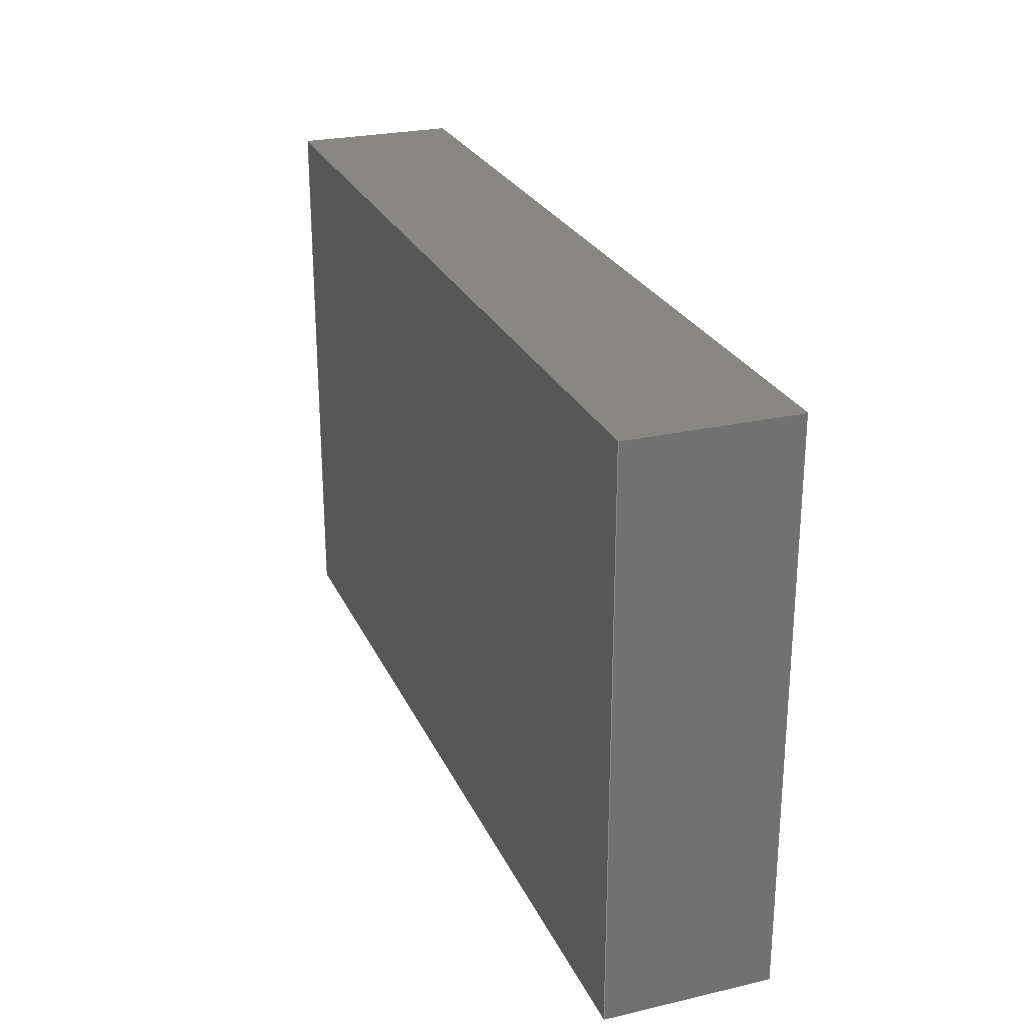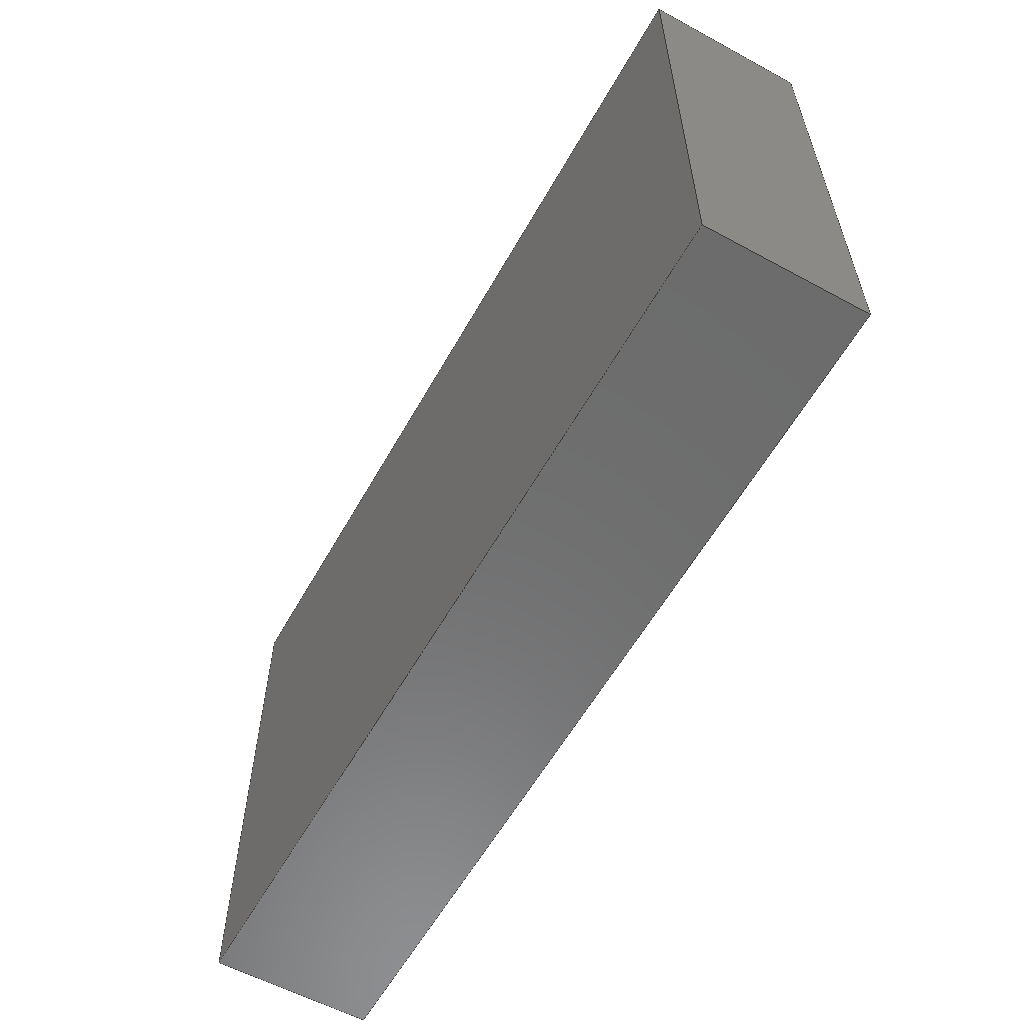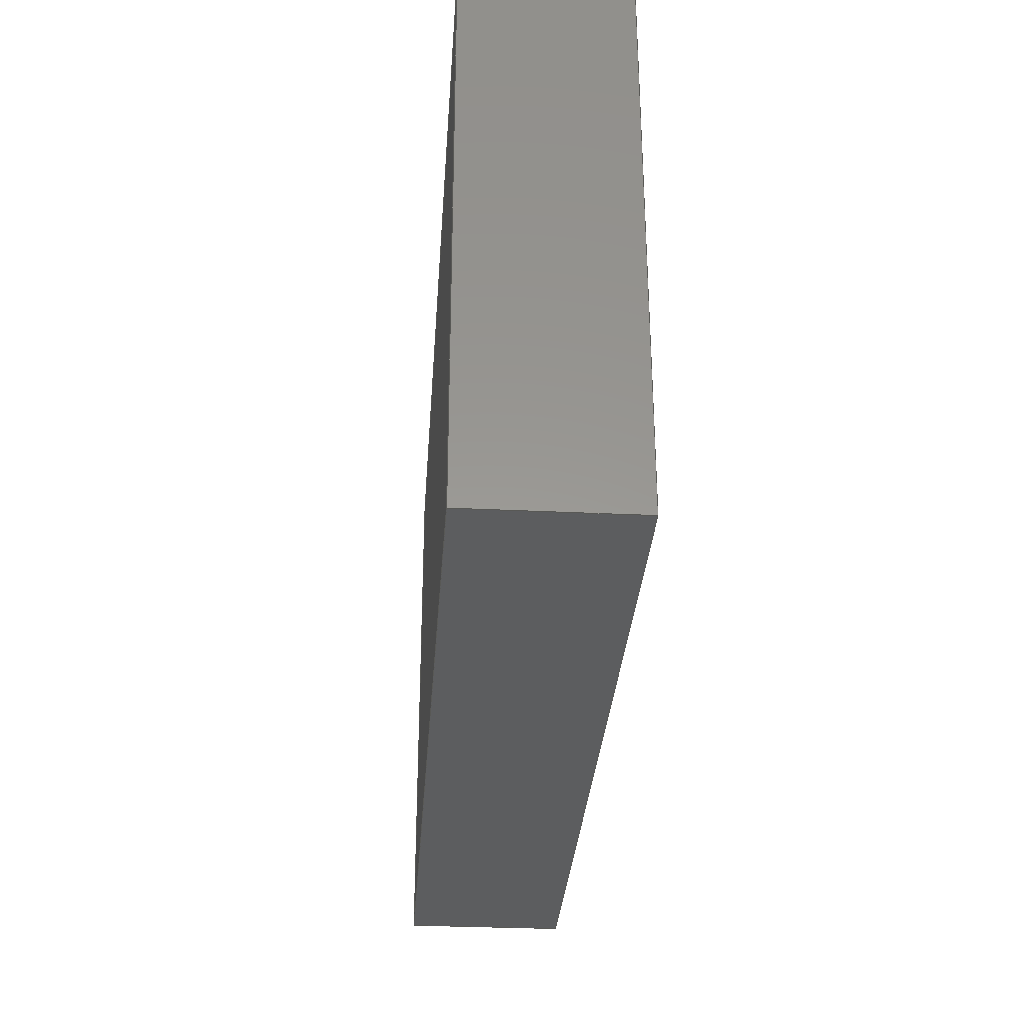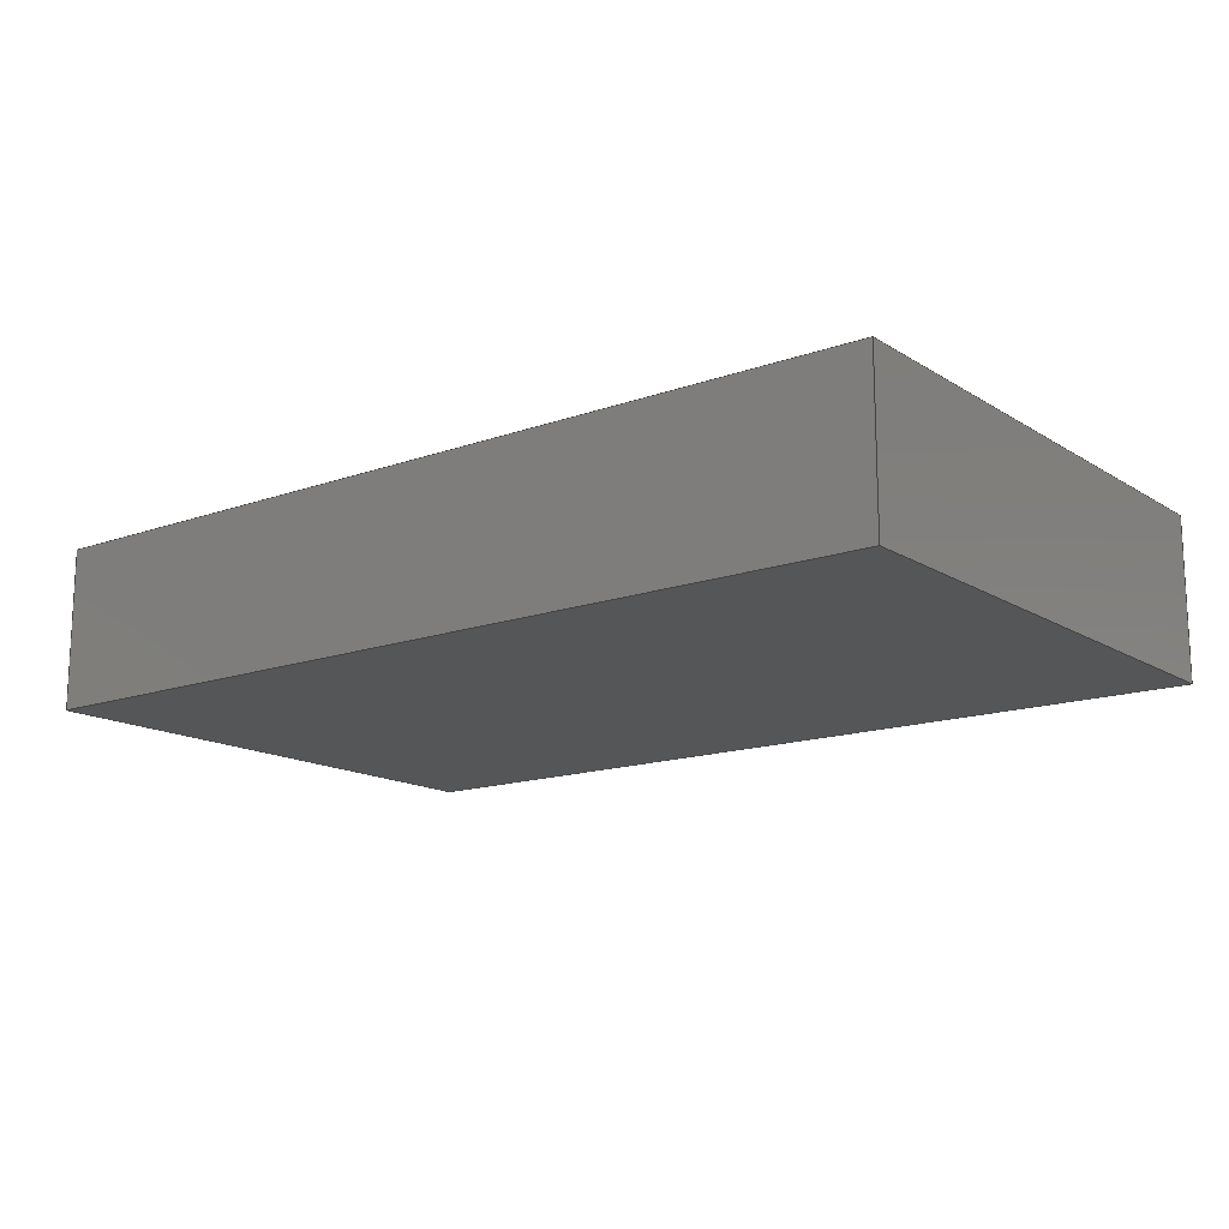
<metadata>
{"format":"step","ext":"step","renderer":"f3d","projection":"perspective","resolution":1024,"background":"white","views":[{"elev":25.6,"azim":69.8,"up":"+Z"},{"elev":-58.7,"azim":60.8,"up":"+Z"},{"elev":-31.5,"azim":-93.9,"up":"+Z"},{"elev":-14.9,"azim":-142.5,"up":"+Y"}]}
</metadata>
<code>
ISO-10303-21;
DATA;
#1 = ORIENTED_EDGE ( 'NONE', *, *, #131, .T. ) ;
#2 = EDGE_LOOP ( 'NONE', ( #24, #189, #81, #184 ) ) ;
#3 = EDGE_CURVE ( 'NONE', #140, #85, #188, .T. ) ;
#4 = AXIS2_PLACEMENT_3D ( 'NONE', #32, #16, #73 ) ;
#5 = CARTESIAN_POINT ( 'NONE',  ( -8.063, 3.2, -5.5 ) ) ;
#6 = DIRECTION ( 'NONE',  ( -1, 0, 1.577e-16 ) ) ;
#7 = ADVANCED_FACE ( 'NONE', ( #46 ), #104, .F. ) ;
#8 = UNCERTAINTY_MEASURE_WITH_UNIT (LENGTH_MEASURE( 1e-05 ), #99, 'distance_accuracy_value', 'NONE');
#9 = AXIS2_PLACEMENT_3D ( 'NONE', #198, #58, #116 ) ;
#10 = FACE_OUTER_BOUND ( 'NONE', #2, .T. ) ;
#11 = SURFACE_SIDE_STYLE ('',( #197 ) ) ;
#12 =( NAMED_UNIT ( * ) SI_UNIT ( $, .STERADIAN. ) SOLID_ANGLE_UNIT ( ) );
#13 = DIRECTION ( 'NONE',  ( -1.577e-16, -0, -1 ) ) ;
#14 = ADVANCED_FACE ( 'NONE', ( #192 ), #65, .F. ) ;
#15 = ORIENTED_EDGE ( 'NONE', *, *, #124, .T. ) ;
#16 = DIRECTION ( 'NONE',  ( 0, 0, 1 ) ) ;
#17 = ORIENTED_EDGE ( 'NONE', *, *, #139, .F. ) ;
#18 = EDGE_CURVE ( 'NONE', #98, #31, #20, .T. ) ;
#19 = LINE ( 'NONE', #149, #135 ) ;
#20 = LINE ( 'NONE', #76, #30 ) ;
#21 = DIRECTION ( 'NONE',  ( -1, -0, -0 ) ) ;
#22 = CARTESIAN_POINT ( 'NONE',  ( -8.063, 3.2, -5.5 ) ) ;
#23 = LINE ( 'NONE', #82, #156 ) ;
#24 = ORIENTED_EDGE ( 'NONE', *, *, #131, .F. ) ;
#25 = CARTESIAN_POINT ( 'NONE',  ( 9.937, 3.2, -5.5 ) ) ;
#26 = CARTESIAN_POINT ( 'NONE',  ( -8.063, 0, -5.5 ) ) ;
#27 = EDGE_CURVE ( 'NONE', #85, #33, #148, .T. ) ;
#28 = STYLED_ITEM ( 'NONE', ( #154 ), #36 ) ;
#29 = ORIENTED_EDGE ( 'NONE', *, *, #71, .F. ) ;
#30 = VECTOR ( 'NONE', #50, 1000 ) ;
#31 = VERTEX_POINT ( 'NONE', #79 ) ;
#32 = CARTESIAN_POINT ( 'NONE',  ( -8.063, 3.2, -5.5 ) ) ;
#33 = VERTEX_POINT ( 'NONE', #54 ) ;
#34 = CARTESIAN_POINT ( 'NONE',  ( -8.063, 3.2, -5.5 ) ) ;
#35 = CARTESIAN_POINT ( 'NONE',  ( 9.937, 3.2, -5.5 ) ) ;
#36 = ADVANCED_BREP_SHAPE_REPRESENTATION ( 'DmMc_Counter_Weight', ( #105, #179 ), #176 ) ;
#37 =( NAMED_UNIT ( * ) PLANE_ANGLE_UNIT ( ) SI_UNIT ( $, .RADIAN. ) );
#38 = CARTESIAN_POINT ( 'NONE',  ( 9.937, 3.2, -5.5 ) ) ;
#39 = DIRECTION ( 'NONE',  ( -3.154e-16, 0, -1 ) ) ;
#40 =( NAMED_UNIT ( * ) SI_UNIT ( $, .STERADIAN. ) SOLID_ANGLE_UNIT ( ) );
#41 = ORIENTED_EDGE ( 'NONE', *, *, #103, .F. ) ;
#42 = ORIENTED_EDGE ( 'NONE', *, *, #139, .T. ) ;
#43 = VECTOR ( 'NONE', #195, 1000 ) ;
#44 = ORIENTED_EDGE ( 'NONE', *, *, #88, .F. ) ;
#45 = AXIS2_PLACEMENT_3D ( 'NONE', #91, #6, #159 ) ;
#46 = FACE_OUTER_BOUND ( 'NONE', #157, .T. ) ;
#47 = DIRECTION ( 'NONE',  ( -1, -0, -0 ) ) ;
#48 = PRODUCT_DEFINITION_SHAPE ( 'NONE', 'NONE',  #78 ) ;
#49 = DIRECTION ( 'NONE',  ( -0, -1, -0 ) ) ;
#50 = DIRECTION ( 'NONE',  ( -1.577e-16, -0, -1 ) ) ;
#51 = VECTOR ( 'NONE', #13, 1000 ) ;
#52 = SURFACE_STYLE_USAGE ( .BOTH. , #127 ) ;
#53 = COLOUR_RGB ( '',0.7922, 0.8196, 0.9333 ) ;
#54 = CARTESIAN_POINT ( 'NONE',  ( -8.063, 0, -5.5 ) ) ;
#55 = VECTOR ( 'NONE', #126, 1000 ) ;
#56 = CARTESIAN_POINT ( 'NONE',  ( -8.063, 0, 5.5 ) ) ;
#57 = CARTESIAN_POINT ( 'NONE',  ( 0, 0, 0 ) ) ;
#58 = DIRECTION ( 'NONE',  ( 0, 0, -1 ) ) ;
#59 = CARTESIAN_POINT ( 'NONE',  ( 9.937, 3.2, 5.5 ) ) ;
#60 = FACE_OUTER_BOUND ( 'NONE', #190, .T. ) ;
#61 = AXIS2_PLACEMENT_3D ( 'NONE', #22, #80, #39 ) ;
#62 = PRESENTATION_LAYER_ASSIGNMENT (  '', '', ( #28 ) ) ;
#63 = VERTEX_POINT ( 'NONE', #59 ) ;
#64 = ORIENTED_EDGE ( 'NONE', *, *, #110, .T. ) ;
#65 = PLANE ( 'NONE',  #45 ) ;
#66 = UNCERTAINTY_MEASURE_WITH_UNIT (LENGTH_MEASURE( 1e-05 ), #178, 'distance_accuracy_value', 'NONE');
#67 = FILL_AREA_STYLE ('',( #194 ) ) ;
#68 = VECTOR ( 'NONE', #21, 1000 ) ;
#69 = CARTESIAN_POINT ( 'NONE',  ( 0, 0, 0 ) ) ;
#70 =( NAMED_UNIT ( * ) SI_UNIT ( $, .STERADIAN. ) SOLID_ANGLE_UNIT ( ) );
#71 = EDGE_CURVE ( 'NONE', #140, #31, #147, .T. ) ;
#72 = ADVANCED_FACE ( 'NONE', ( #10 ), #160, .F. ) ;
#73 = DIRECTION ( 'NONE',  ( 1, 0, -0 ) ) ;
#74 = ORIENTED_EDGE ( 'NONE', *, *, #173, .T. ) ;
#75 = LINE ( 'NONE', #5, #122 ) ;
#76 = CARTESIAN_POINT ( 'NONE',  ( 9.937, 0, -5.5 ) ) ;
#77 = LINE ( 'NONE', #182, #169 ) ;
#78 = PRODUCT_DEFINITION ( 'UNKNOWN', '', #121, #175 ) ;
#79 = CARTESIAN_POINT ( 'NONE',  ( 9.937, 0, -5.5 ) ) ;
#80 = DIRECTION ( 'NONE',  ( 1, 0, -3.154e-16 ) ) ;
#81 = ORIENTED_EDGE ( 'NONE', *, *, #18, .F. ) ;
#82 = CARTESIAN_POINT ( 'NONE',  ( -8.063, 0, -5.5 ) ) ;
#83 = DIRECTION ( 'NONE',  ( 0, -0, 1 ) ) ;
#84 = ORIENTED_EDGE ( 'NONE', *, *, #71, .T. ) ;
#85 = VERTEX_POINT ( 'NONE', #34 ) ;
#86 = PRODUCT ( 'DmMc_Counter_Weight', 'DmMc_Counter_Weight', '', ( #130 ) ) ;
#87 = VECTOR ( 'NONE', #186, 1000 ) ;
#88 = EDGE_CURVE ( 'NONE', #174, #63, #19, .T. ) ;
#89 = DIRECTION ( 'NONE',  ( 1, 0, 0 ) ) ;
#90 = CLOSED_SHELL ( 'NONE', ( #180, #151, #14, #7, #187, #72 ) ) ;
#91 = CARTESIAN_POINT ( 'NONE',  ( 9.937, 3.2, -5.5 ) ) ;
#92 = DIRECTION ( 'NONE',  ( 3.154e-16, 0, 1 ) ) ;
#93 = FACE_OUTER_BOUND ( 'NONE', #153, .T. ) ;
#94 = CARTESIAN_POINT ( 'NONE',  ( -8.063, 3.2, 5.5 ) ) ;
#95 = PLANE ( 'NONE',  #9 ) ;
#96 = DIRECTION ( 'NONE',  ( 1, 0, 0 ) ) ;
#97 = LINE ( 'NONE', #167, #87 ) ;
#98 = VERTEX_POINT ( 'NONE', #158 ) ;
#99 =( LENGTH_UNIT ( ) NAMED_UNIT ( * ) SI_UNIT ( .MILLI., .METRE. ) );
#100 = PRESENTATION_LAYER_ASSIGNMENT (  '', '', ( #141 ) ) ;
#101 = ORIENTED_EDGE ( 'NONE', *, *, #103, .T. ) ;
#102 =( GEOMETRIC_REPRESENTATION_CONTEXT ( 3 ) GLOBAL_UNCERTAINTY_ASSIGNED_CONTEXT ( ( #125 ) ) GLOBAL_UNIT_ASSIGNED_CONTEXT ( ( #129, #181, #12 ) ) REPRESENTATION_CONTEXT ( 'NONE', 'WORKASPACE' ) );
#103 = EDGE_CURVE ( 'NONE', #85, #174, #75, .T. ) ;
#104 = PLANE ( 'NONE',  #4 ) ;
#105 = MANIFOLD_SOLID_BREP ( 'Boss-Extrude1', #90 ) ;
#106 = ORIENTED_EDGE ( 'NONE', *, *, #27, .F. ) ;
#107 = DIRECTION ( 'NONE',  ( 0, 1, 0 ) ) ;
#108 =( GEOMETRIC_REPRESENTATION_CONTEXT ( 3 ) GLOBAL_UNCERTAINTY_ASSIGNED_CONTEXT ( ( #66 ) ) GLOBAL_UNIT_ASSIGNED_CONTEXT ( ( #178, #114, #40 ) ) REPRESENTATION_CONTEXT ( 'NONE', 'WORKASPACE' ) );
#109 = CARTESIAN_POINT ( 'NONE',  ( -8.063, 3.2, -5.5 ) ) ;
#110 = EDGE_CURVE ( 'NONE', #63, #98, #165, .T. ) ;
#111 = PRESENTATION_STYLE_ASSIGNMENT (( #52 ) ) ;
#112 = CARTESIAN_POINT ( 'NONE',  ( 0, 3.2, 0 ) ) ;
#113 = FILL_AREA_STYLE_COLOUR ( '', #53 ) ;
#114 =( NAMED_UNIT ( * ) PLANE_ANGLE_UNIT ( ) SI_UNIT ( $, .RADIAN. ) );
#115 = APPLICATION_PROTOCOL_DEFINITION ( 'draft international standard', 'automotive_design', 1998, #137 ) ;
#116 = DIRECTION ( 'NONE',  ( -1, 0, -0 ) ) ;
#117 = VERTEX_POINT ( 'NONE', #56 ) ;
#118 = AXIS2_PLACEMENT_3D ( 'NONE', #112, #138, #83 ) ;
#119 = ORIENTED_EDGE ( 'NONE', *, *, #88, .T. ) ;
#120 = ORIENTED_EDGE ( 'NONE', *, *, #110, .F. ) ;
#121 = PRODUCT_DEFINITION_FORMATION_WITH_SPECIFIED_SOURCE ( 'ANY', '', #86, .NOT_KNOWN. ) ;
#122 = VECTOR ( 'NONE', #92, 1000 ) ;
#123 = CARTESIAN_POINT ( 'NONE',  ( -8.063, 3.2, -5.5 ) ) ;
#124 = EDGE_CURVE ( 'NONE', #63, #140, #183, .T. ) ;
#125 = UNCERTAINTY_MEASURE_WITH_UNIT (LENGTH_MEASURE( 1e-05 ), #129, 'distance_accuracy_value', 'NONE');
#126 = DIRECTION ( 'NONE',  ( -0, -1, -0 ) ) ;
#127 = SURFACE_SIDE_STYLE ('',( #191 ) ) ;
#128 = FILL_AREA_STYLE ('',( #113 ) ) ;
#129 =( LENGTH_UNIT ( ) NAMED_UNIT ( * ) SI_UNIT ( .MILLI., .METRE. ) );
#130 = PRODUCT_CONTEXT ( 'NONE', #137, 'mechanical' ) ;
#131 = EDGE_CURVE ( 'NONE', #33, #117, #23, .T. ) ;
#132 = APPLICATION_PROTOCOL_DEFINITION ( 'draft international standard', 'automotive_design', 1998, #146 ) ;
#133 = CARTESIAN_POINT ( 'NONE',  ( 9.937, 3.2, 5.5 ) ) ;
#134 = ORIENTED_EDGE ( 'NONE', *, *, #3, .T. ) ;
#135 = VECTOR ( 'NONE', #89, 1000 ) ;
#136 = FACE_OUTER_BOUND ( 'NONE', #155, .T. ) ;
#137 = APPLICATION_CONTEXT ( 'automotive_design' ) ;
#138 = DIRECTION ( 'NONE',  ( 0, 1, 0 ) ) ;
#139 = EDGE_CURVE ( 'NONE', #174, #117, #97, .T. ) ;
#140 = VERTEX_POINT ( 'NONE', #25 ) ;
#141 = STYLED_ITEM ( 'NONE', ( #111 ), #105 ) ;
#142 = MECHANICAL_DESIGN_GEOMETRIC_PRESENTATION_REPRESENTATION (  '', ( #28 ), #102 ) ;
#143 = ORIENTED_EDGE ( 'NONE', *, *, #18, .T. ) ;
#144 = EDGE_LOOP ( 'NONE', ( #143, #29, #200, #64 ) ) ;
#145 = VECTOR ( 'NONE', #47, 1000 ) ;
#146 = APPLICATION_CONTEXT ( 'automotive_design' ) ;
#147 = LINE ( 'NONE', #35, #196 ) ;
#148 = LINE ( 'NONE', #109, #55 ) ;
#149 = CARTESIAN_POINT ( 'NONE',  ( -8.063, 3.2, 5.5 ) ) ;
#150 = PLANE ( 'NONE',  #118 ) ;
#151 = ADVANCED_FACE ( 'NONE', ( #136 ), #95, .F. ) ;
#152 = DIRECTION ( 'NONE',  ( 3.154e-16, 0, 1 ) ) ;
#153 = EDGE_LOOP ( 'NONE', ( #101, #119, #15, #134 ) ) ;
#154 = PRESENTATION_STYLE_ASSIGNMENT (( #162 ) ) ;
#155 = EDGE_LOOP ( 'NONE', ( #171, #120, #44, #42 ) ) ;
#156 = VECTOR ( 'NONE', #152, 1000 ) ;
#157 = EDGE_LOOP ( 'NONE', ( #74, #106, #202, #84 ) ) ;
#158 = CARTESIAN_POINT ( 'NONE',  ( 9.937, 0, 5.5 ) ) ;
#159 = DIRECTION ( 'NONE',  ( 1.577e-16, 0, 1 ) ) ;
#160 = PLANE ( 'NONE',  #172 ) ;
#161 = SHAPE_DEFINITION_REPRESENTATION ( #48, #36 ) ;
#162 = SURFACE_STYLE_USAGE ( .BOTH. , #11 ) ;
#163 = EDGE_CURVE ( 'NONE', #117, #98, #77, .T. ) ;
#164 = PLANE ( 'NONE',  #61 ) ;
#165 = LINE ( 'NONE', #133, #43 ) ;
#166 = ORIENTED_EDGE ( 'NONE', *, *, #27, .T. ) ;
#167 = CARTESIAN_POINT ( 'NONE',  ( -8.063, 3.2, 5.5 ) ) ;
#168 = PRODUCT_RELATED_PRODUCT_CATEGORY ( 'part', '', ( #86 ) ) ;
#169 = VECTOR ( 'NONE', #96, 1000 ) ;
#170 = DIRECTION ( 'NONE',  ( 1, 0, 0 ) ) ;
#171 = ORIENTED_EDGE ( 'NONE', *, *, #163, .T. ) ;
#172 = AXIS2_PLACEMENT_3D ( 'NONE', #69, #107, #177 ) ;
#173 = EDGE_CURVE ( 'NONE', #31, #33, #199, .T. ) ;
#174 = VERTEX_POINT ( 'NONE', #94 ) ;
#175 = PRODUCT_DEFINITION_CONTEXT ( 'detailed design', #146, 'design' ) ;
#176 =( GEOMETRIC_REPRESENTATION_CONTEXT ( 3 ) GLOBAL_UNCERTAINTY_ASSIGNED_CONTEXT ( ( #8 ) ) GLOBAL_UNIT_ASSIGNED_CONTEXT ( ( #99, #37, #70 ) ) REPRESENTATION_CONTEXT ( 'NONE', 'WORKASPACE' ) );
#177 = DIRECTION ( 'NONE',  ( 0, -0, 1 ) ) ;
#178 =( LENGTH_UNIT ( ) NAMED_UNIT ( * ) SI_UNIT ( .MILLI., .METRE. ) );
#179 = AXIS2_PLACEMENT_3D ( 'NONE', #57, #185, #170 ) ;
#180 = ADVANCED_FACE ( 'NONE', ( #60 ), #164, .F. ) ;
#181 =( NAMED_UNIT ( * ) PLANE_ANGLE_UNIT ( ) SI_UNIT ( $, .RADIAN. ) );
#182 = CARTESIAN_POINT ( 'NONE',  ( -8.063, 0, 5.5 ) ) ;
#183 = LINE ( 'NONE', #38, #51 ) ;
#184 = ORIENTED_EDGE ( 'NONE', *, *, #163, .F. ) ;
#185 = DIRECTION ( 'NONE',  ( 0, 0, 1 ) ) ;
#186 = DIRECTION ( 'NONE',  ( -0, -1, -0 ) ) ;
#187 = ADVANCED_FACE ( 'NONE', ( #93 ), #150, .T. ) ;
#188 = LINE ( 'NONE', #123, #145 ) ;
#189 = ORIENTED_EDGE ( 'NONE', *, *, #173, .F. ) ;
#190 = EDGE_LOOP ( 'NONE', ( #1, #17, #41, #166 ) ) ;
#191 = SURFACE_STYLE_FILL_AREA ( #67 ) ;
#192 = FACE_OUTER_BOUND ( 'NONE', #144, .T. ) ;
#193 = COLOUR_RGB ( '',0.7922, 0.8196, 0.9333 ) ;
#194 = FILL_AREA_STYLE_COLOUR ( '', #193 ) ;
#195 = DIRECTION ( 'NONE',  ( -0, -1, -0 ) ) ;
#196 = VECTOR ( 'NONE', #49, 1000 ) ;
#197 = SURFACE_STYLE_FILL_AREA ( #128 ) ;
#198 = CARTESIAN_POINT ( 'NONE',  ( -8.063, 3.2, 5.5 ) ) ;
#199 = LINE ( 'NONE', #26, #68 ) ;
#200 = ORIENTED_EDGE ( 'NONE', *, *, #124, .F. ) ;
#201 = MECHANICAL_DESIGN_GEOMETRIC_PRESENTATION_REPRESENTATION (  '', ( #141 ), #108 ) ;
#202 = ORIENTED_EDGE ( 'NONE', *, *, #3, .F. ) ;
ENDSEC;
END-ISO-10303-21;

</code>
